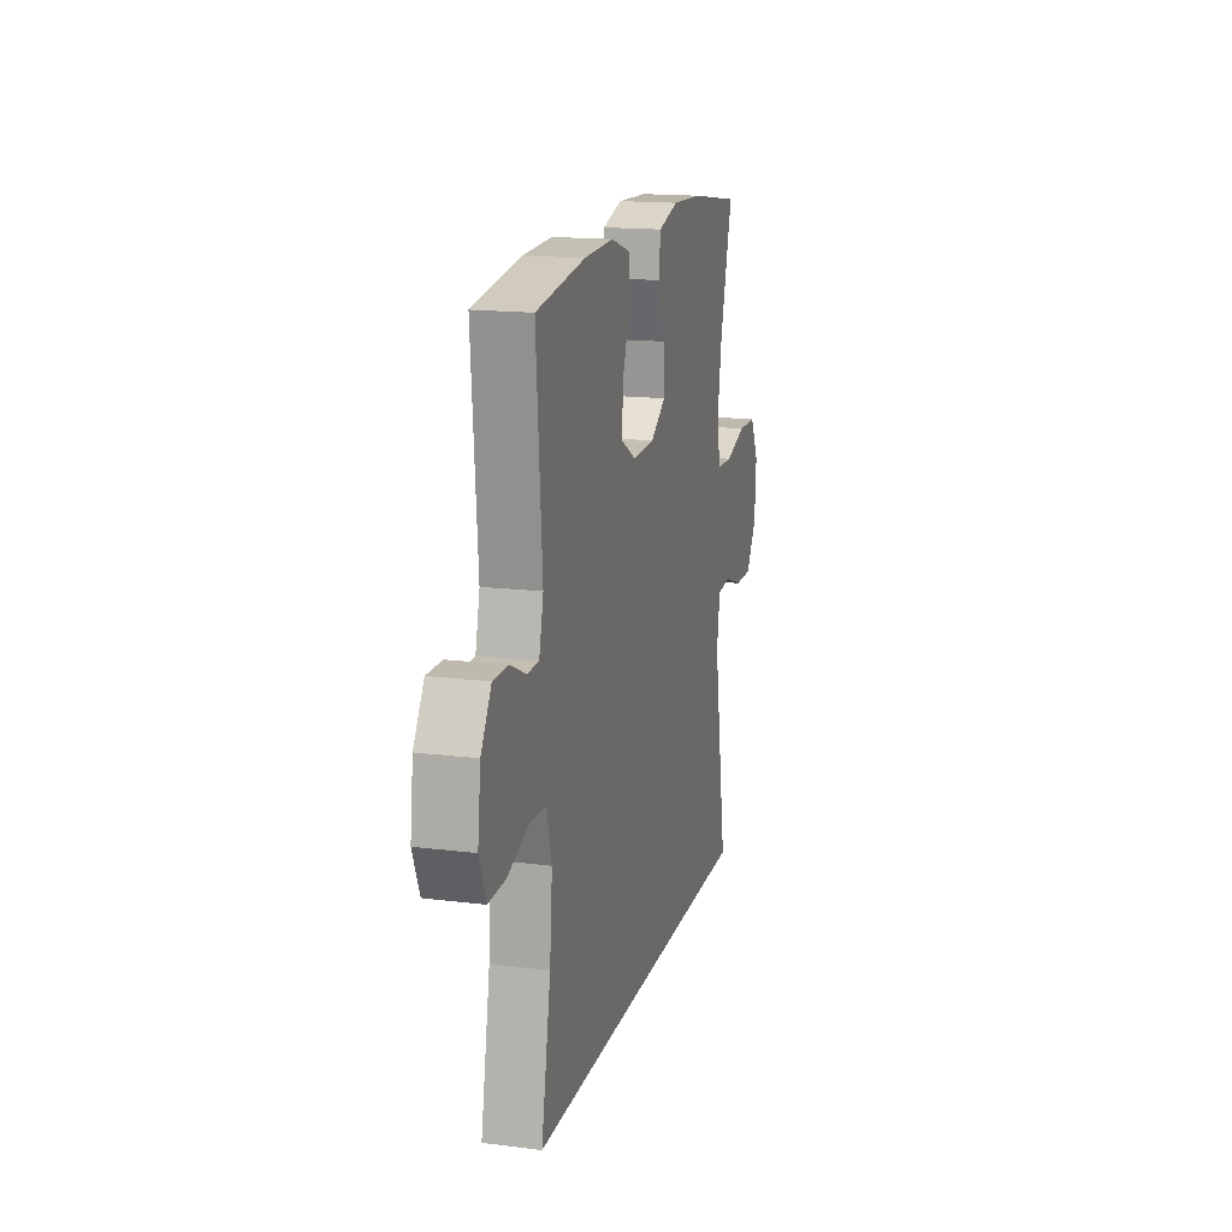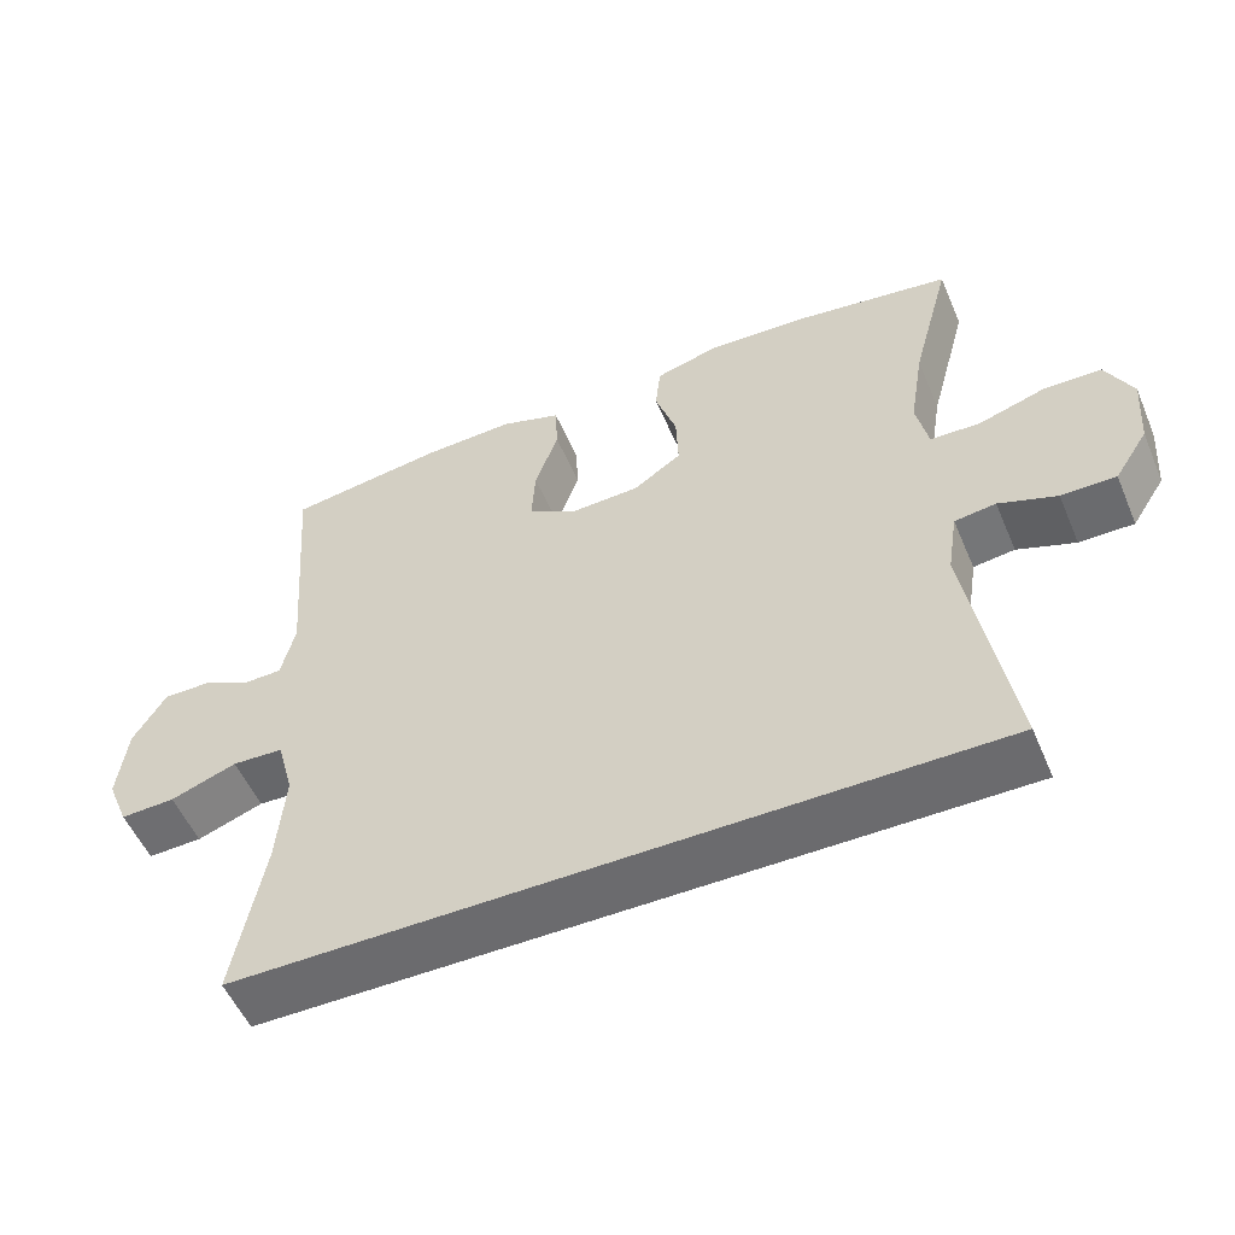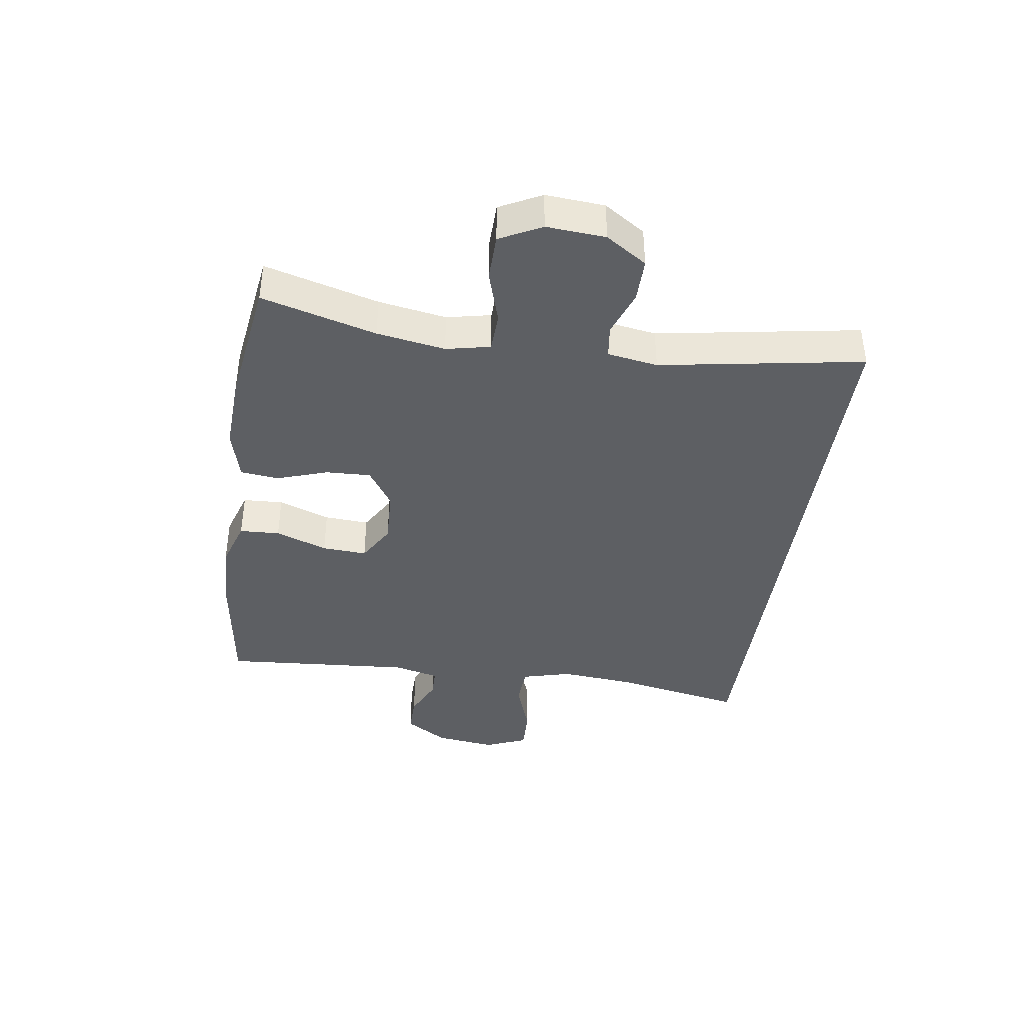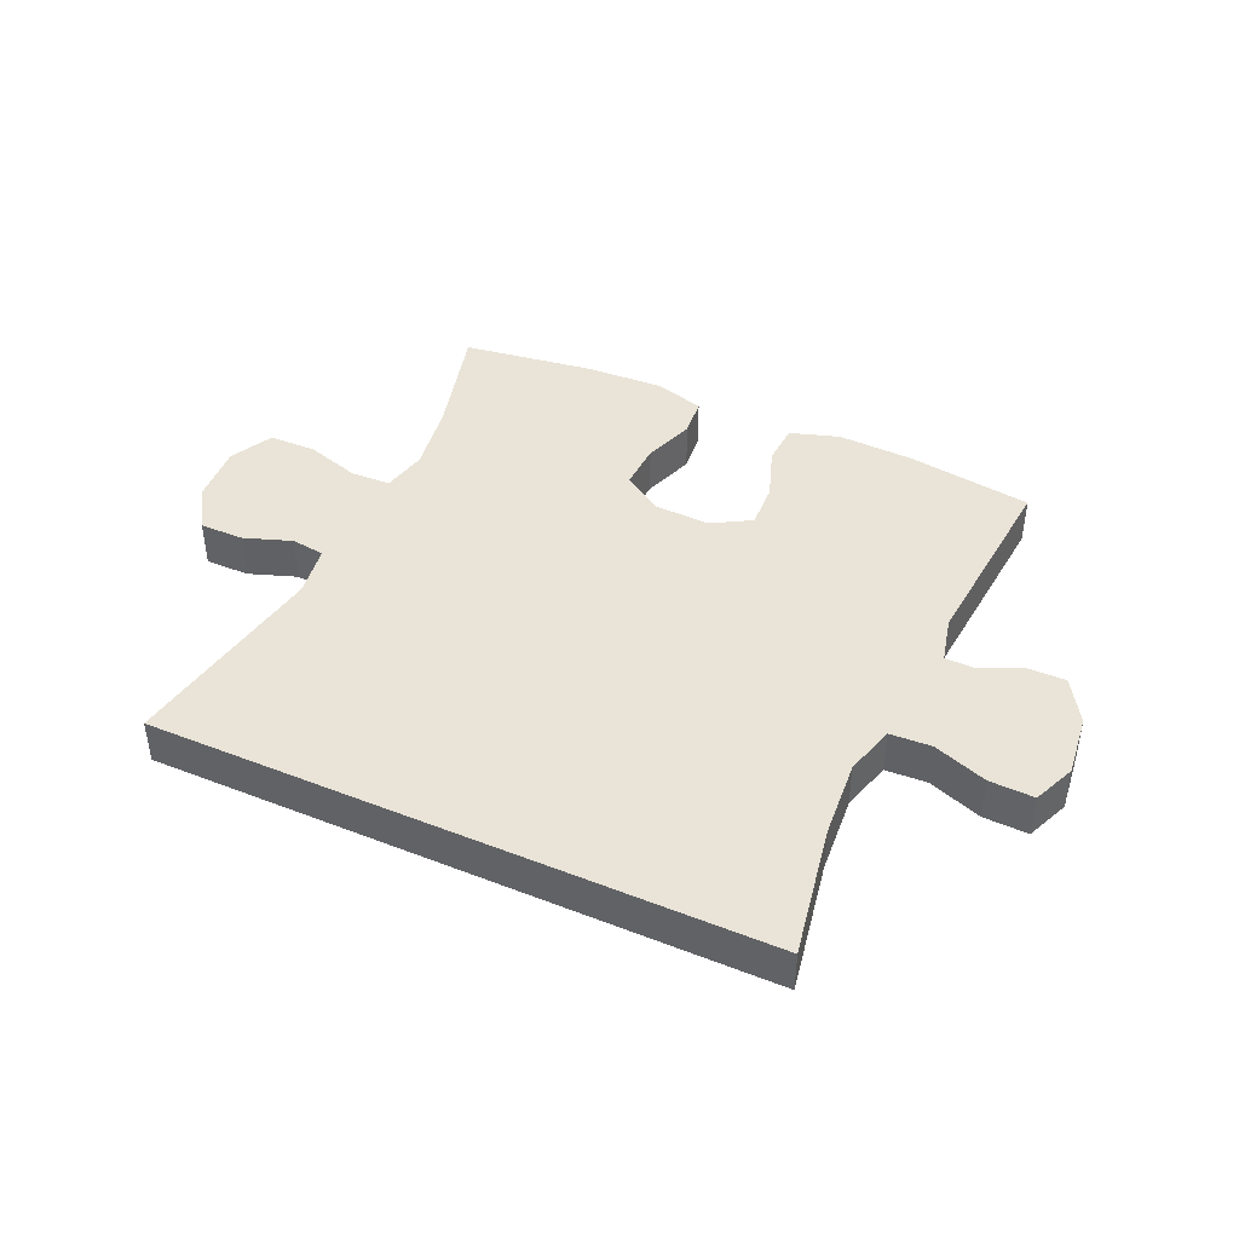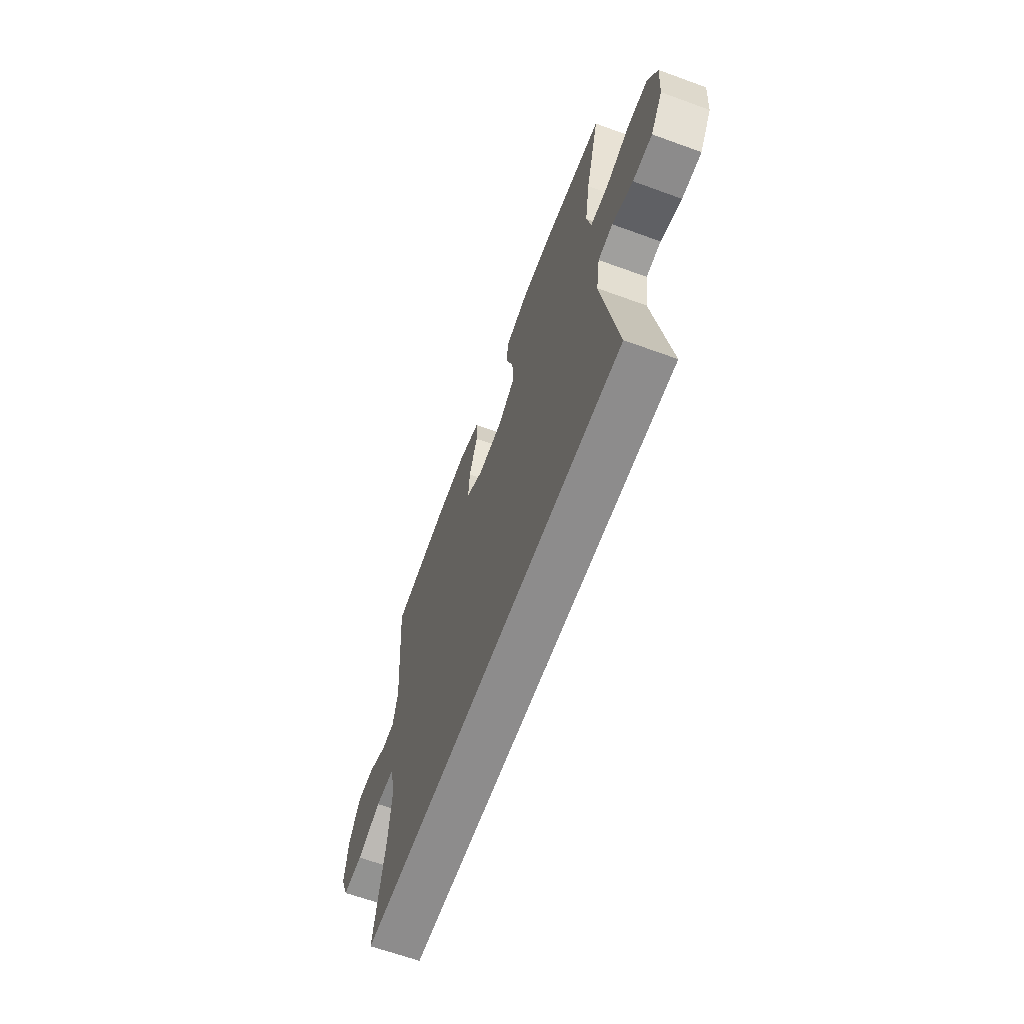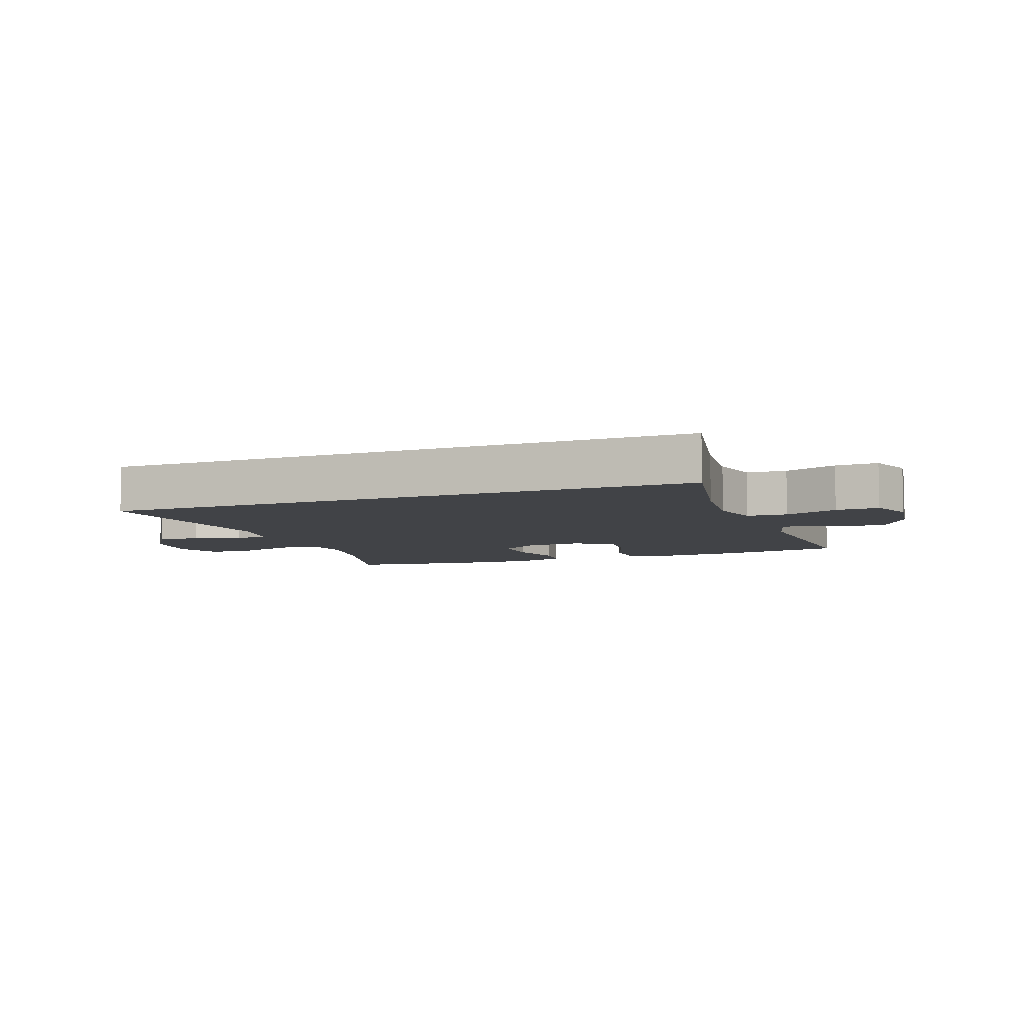
<metadata>
{"format":"obj","ext":"obj","renderer":"f3d","projection":"perspective","resolution":1024,"background":"white","views":[{"elev":16.2,"azim":-75.4,"up":"+Z"},{"elev":-53.5,"azim":22.9,"up":"+Z"},{"elev":-40.3,"azim":81.7,"up":"+Y"},{"elev":42.8,"azim":-155.3,"up":"+Y"},{"elev":-64.3,"azim":69.8,"up":"+Z"},{"elev":-7.1,"azim":-159.9,"up":"+Y"}]}
</metadata>
<code>
o path1920
v 0.4496 0.0375 -0.1608
v 0.4631 0.0375 -0.07596
v 0.5181 0.0375 -0.06884
v 0.5955 0.0375 -0.09658
v 0.6682 0.0375 -0.097
v 0.7127 0.0375 -0.02815
v 0.7199 0.0375 0.07092
v 0.6843 0.0375 0.1409
v 0.6071 0.0375 0.1424
v 0.5176 0.0375 0.1148
v 0.4519 0.0375 0.1175
v 0.4361 0.0375 0.1917
v 0.4549 0.0375 0.3065
v 0.5072 0.0375 0.499
v 0.2934 0.0375 0.5296
v 0.165 0.0375 0.5358
v 0.08007 0.0375 0.5124
v 0.07314 0.0375 0.448
v 0.1019 0.0375 0.3632
v 0.1048 0.0375 0.2871
v 0.04054 0.0375 0.244
v -0.05259 0.0375 0.2403
v -0.1161 0.0375 0.2778
v -0.1116 0.0375 0.3529
v -0.08039 0.0375 0.4399
v -0.08373 0.0375 0.5076
v -0.164 0.0375 0.5333
v -0.2876 0.0375 0.5284
v -0.4945 0.0375 0.499
v -0.4701 0.0375 0.1796
v -0.4886 0.0375 0.1034
v -0.5377 0.0375 0.1025
v -0.6037 0.0375 0.1335
v -0.6675 0.0375 0.1341
v -0.7115 0.0375 0.06292
v -0.7242 0.0375 -0.03882
v -0.6953 0.0375 -0.109
v -0.6224 0.0375 -0.1065
v -0.5338 0.0375 -0.07478
v -0.4653 0.0375 -0.07806
v -0.4432 0.0375 -0.1609
v -0.4542 0.0375 -0.2888
v -0.4945 0.0375 -0.5029
v 0.5072 0.0375 -0.5029
v 0.4496 -0.0375 -0.1608
v 0.4631 -0.0375 -0.07596
v 0.5181 -0.0375 -0.06884
v 0.5955 -0.0375 -0.09658
v 0.6682 -0.0375 -0.097
v 0.7127 -0.0375 -0.02815
v 0.7199 -0.0375 0.07092
v 0.6843 -0.0375 0.1409
v 0.6071 -0.0375 0.1424
v 0.5176 -0.0375 0.1148
v 0.4519 -0.0375 0.1175
v 0.4361 -0.0375 0.1917
v 0.4549 -0.0375 0.3065
v 0.5072 -0.0375 0.499
v 0.2934 -0.0375 0.5296
v 0.165 -0.0375 0.5358
v 0.08007 -0.0375 0.5124
v 0.07314 -0.0375 0.448
v 0.1019 -0.0375 0.3632
v 0.1048 -0.0375 0.2871
v 0.04054 -0.0375 0.244
v -0.05259 -0.0375 0.2403
v -0.1161 -0.0375 0.2778
v -0.1116 -0.0375 0.3529
v -0.08039 -0.0375 0.4399
v -0.08373 -0.0375 0.5076
v -0.164 -0.0375 0.5333
v -0.2876 -0.0375 0.5284
v -0.4945 -0.0375 0.499
v -0.4701 -0.0375 0.1796
v -0.4886 -0.0375 0.1034
v -0.5377 -0.0375 0.1025
v -0.6037 -0.0375 0.1335
v -0.6675 -0.0375 0.1341
v -0.7115 -0.0375 0.06292
v -0.7242 -0.0375 -0.03882
v -0.6953 -0.0375 -0.109
v -0.6224 -0.0375 -0.1065
v -0.5338 -0.0375 -0.07478
v -0.4653 -0.0375 -0.07806
v -0.4432 -0.0375 -0.1609
v -0.4542 -0.0375 -0.2888
v -0.4945 -0.0375 -0.5029
v 0.5072 -0.0375 -0.5029
v -0.7115 0.0375 0.06292
v -0.7242 0.0375 -0.03882
v -0.6953 0.0375 -0.109
v -0.6953 0.0375 -0.109
v -0.6675 0.0375 0.1341
v -0.6224 0.0375 -0.1065
v -0.6037 0.0375 0.1335
v -0.5338 0.0375 -0.07478
v -0.5377 0.0375 0.1025
v -0.4886 0.0375 0.1034
v -0.4886 0.0375 0.1034
v -0.4653 0.0375 -0.07806
v -0.4653 0.0375 -0.07806
v -0.4945 0.0375 -0.5029
v -0.4945 0.0375 -0.5029
v 0.5072 0.0375 -0.5029
v 0.5072 0.0375 -0.5029
v -0.4701 0.0375 0.1796
v -0.4542 0.0375 -0.2888
v -0.4945 0.0375 0.499
v -0.4945 0.0375 0.499
v -0.4432 0.0375 -0.1609
v -0.2876 0.0375 0.5284
v -0.164 0.0375 0.5333
v -0.08373 0.0375 0.5076
v -0.08373 0.0375 0.5076
v -0.1161 0.0375 0.2778
v -0.1161 0.0375 0.2778
v -0.1116 0.0375 0.3529
v -0.05259 0.0375 0.2403
v -0.08039 0.0375 0.4399
v 0.04054 0.0375 0.244
v 0.1048 0.0375 0.2871
v 0.08007 0.0375 0.5124
v 0.08007 0.0375 0.5124
v 0.07314 0.0375 0.448
v 0.1019 0.0375 0.3632
v 0.165 0.0375 0.5358
v 0.2934 0.0375 0.5296
v 0.5072 0.0375 0.499
v 0.5072 0.0375 0.499
v 0.4361 0.0375 0.1917
v 0.4549 0.0375 0.3065
v 0.4519 0.0375 0.1175
v 0.4519 0.0375 0.1175
v 0.4496 0.0375 -0.1608
v 0.4631 0.0375 -0.07596
v 0.4631 0.0375 -0.07596
v 0.5176 0.0375 0.1148
v 0.5181 0.0375 -0.06884
v 0.6071 0.0375 0.1424
v 0.5955 0.0375 -0.09658
v 0.6682 0.0375 -0.097
v 0.6843 0.0375 0.1409
v 0.6843 0.0375 0.1409
v 0.7127 0.0375 -0.02815
v 0.7199 0.0375 0.07092
v -0.7115 -0.0375 0.06292
v -0.7242 -0.0375 -0.03882
v -0.6953 -0.0375 -0.109
v -0.6953 -0.0375 -0.109
v -0.6675 -0.0375 0.1341
v -0.6224 -0.0375 -0.1065
v -0.6037 -0.0375 0.1335
v -0.5338 -0.0375 -0.07478
v -0.5377 -0.0375 0.1025
v -0.4886 -0.0375 0.1034
v -0.4886 -0.0375 0.1034
v -0.4653 -0.0375 -0.07806
v -0.4653 -0.0375 -0.07806
v -0.4945 -0.0375 -0.5029
v -0.4945 -0.0375 -0.5029
v 0.5072 -0.0375 -0.5029
v 0.5072 -0.0375 -0.5029
v -0.4701 -0.0375 0.1796
v -0.4542 -0.0375 -0.2888
v -0.4945 -0.0375 0.499
v -0.4945 -0.0375 0.499
v -0.4432 -0.0375 -0.1609
v -0.2876 -0.0375 0.5284
v -0.164 -0.0375 0.5333
v -0.08373 -0.0375 0.5076
v -0.08373 -0.0375 0.5076
v -0.1161 -0.0375 0.2778
v -0.1161 -0.0375 0.2778
v -0.1116 -0.0375 0.3529
v -0.05259 -0.0375 0.2403
v -0.08039 -0.0375 0.4399
v 0.04054 -0.0375 0.244
v 0.1048 -0.0375 0.2871
v 0.08007 -0.0375 0.5124
v 0.08007 -0.0375 0.5124
v 0.07314 -0.0375 0.448
v 0.1019 -0.0375 0.3632
v 0.165 -0.0375 0.5358
v 0.2934 -0.0375 0.5296
v 0.5072 -0.0375 0.499
v 0.5072 -0.0375 0.499
v 0.4361 -0.0375 0.1917
v 0.4549 -0.0375 0.3065
v 0.4519 -0.0375 0.1175
v 0.4519 -0.0375 0.1175
v 0.4496 -0.0375 -0.1608
v 0.4631 -0.0375 -0.07596
v 0.4631 -0.0375 -0.07596
v 0.5176 -0.0375 0.1148
v 0.5181 -0.0375 -0.06884
v 0.6071 -0.0375 0.1424
v 0.5955 -0.0375 -0.09658
v 0.6682 -0.0375 -0.097
v 0.6843 -0.0375 0.1409
v 0.6843 -0.0375 0.1409
v 0.7127 -0.0375 -0.02815
v 0.7199 -0.0375 0.07092
f 181 183 179
f 177 175 191
f 157 155 153
f 146 152 150
f 191 164 161
f 153 146 151
f 168 174 169
f 167 175 157
f 192 189 177
f 182 183 181
f 163 168 165
f 146 147 151
f 184 188 185
f 199 196 202
f 163 172 168
f 178 188 182
f 161 164 159
f 202 196 201
f 197 194 195
f 198 201 197
f 195 189 192
f 169 176 170
f 174 176 169
f 189 187 178
f 153 154 146
f 168 172 174
f 192 177 191
f 177 189 178
f 201 196 197
f 157 172 155
f 194 197 196
f 189 195 194
f 157 175 172
f 164 191 167
f 155 172 163
f 151 147 148
f 146 154 152
f 184 182 188
f 188 178 187
f 167 191 175
f 183 182 184
f 155 154 153
f 35 36 80 79
f 36 92 149 80
f 34 35 79 78
f 37 38 82 81
f 33 34 78 77
f 38 39 83 82
f 32 33 77 76
f 99 32 76 156
f 39 101 158 83
f 103 105 162 160
f 30 31 75 74
f 42 43 87 86
f 109 30 74 166
f 40 41 85 84
f 41 42 86 85
f 28 29 73 72
f 27 28 72 71
f 114 27 71 171
f 116 24 68 173
f 22 23 67 66
f 25 26 70 69
f 24 25 69 68
f 21 22 66 65
f 20 21 65 64
f 123 18 62 180
f 18 19 63 62
f 16 17 61 60
f 19 20 64 63
f 15 16 60 59
f 129 15 59 186
f 12 13 57 56
f 133 12 56 190
f 1 136 193 45
f 10 11 55 54
f 2 3 47 46
f 44 1 45 88
f 13 14 58 57
f 9 10 54 53
f 3 4 48 47
f 4 5 49 48
f 143 9 53 200
f 5 6 50 49
f 7 8 52 51
f 6 7 51 50
f 124 122 126
f 120 134 118
f 100 96 98
f 89 93 95
f 134 104 107
f 96 94 89
f 111 112 117
f 110 100 118
f 135 120 132
f 125 124 126
f 106 108 111
f 89 94 90
f 127 128 131
f 142 145 139
f 106 111 115
f 121 125 131
f 104 102 107
f 145 144 139
f 140 138 137
f 141 140 144
f 138 135 132
f 112 113 119
f 117 112 119
f 132 121 130
f 96 89 97
f 111 117 115
f 135 134 120
f 120 121 132
f 144 140 139
f 100 98 115
f 137 139 140
f 132 137 138
f 100 115 118
f 107 110 134
f 98 106 115
f 94 91 90
f 89 95 97
f 127 131 125
f 131 130 121
f 110 118 134
f 126 127 125
f 98 96 97

</code>
